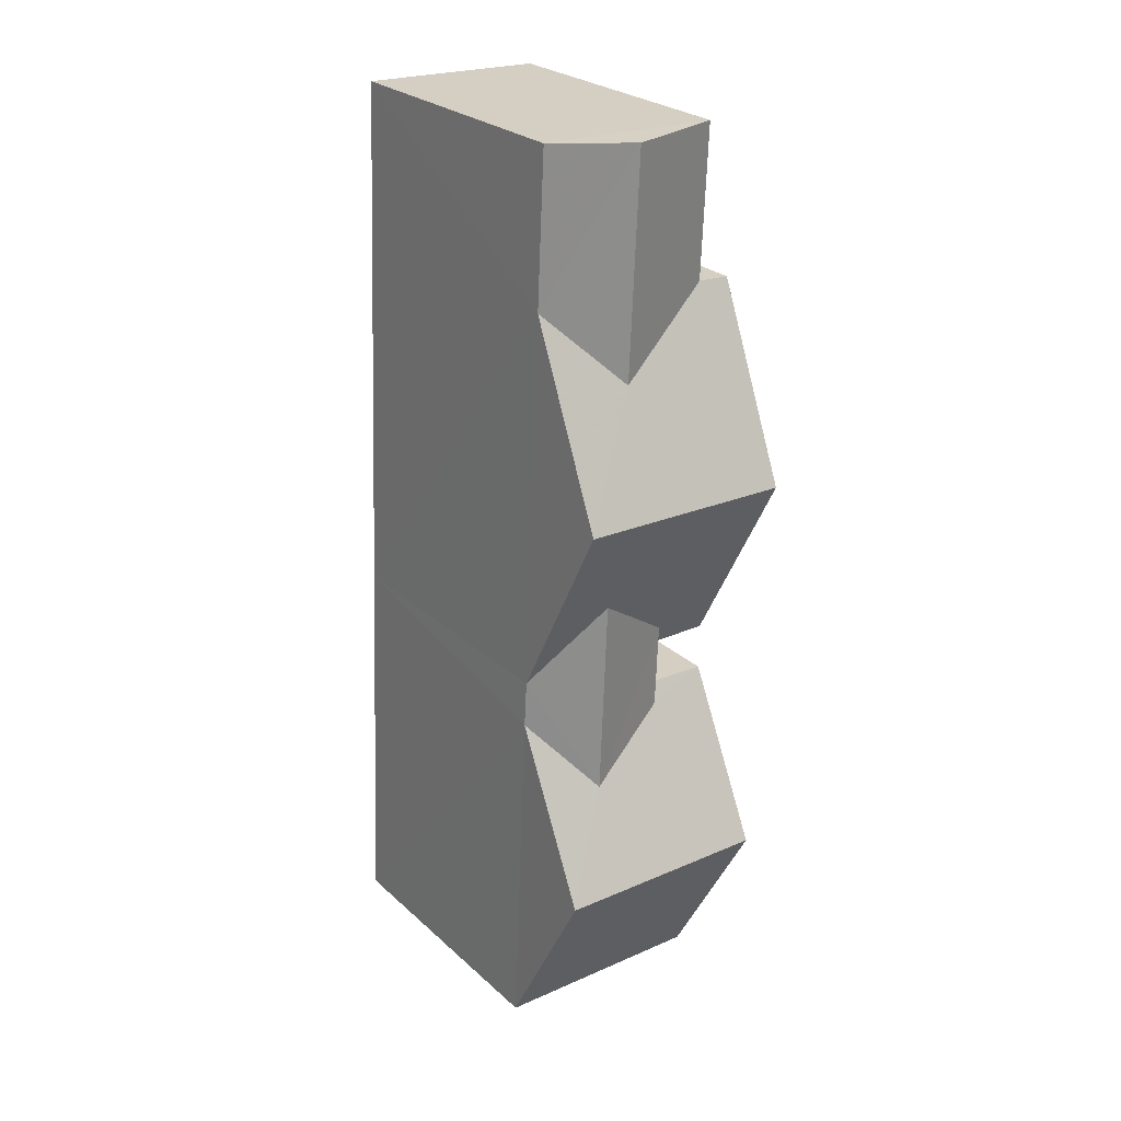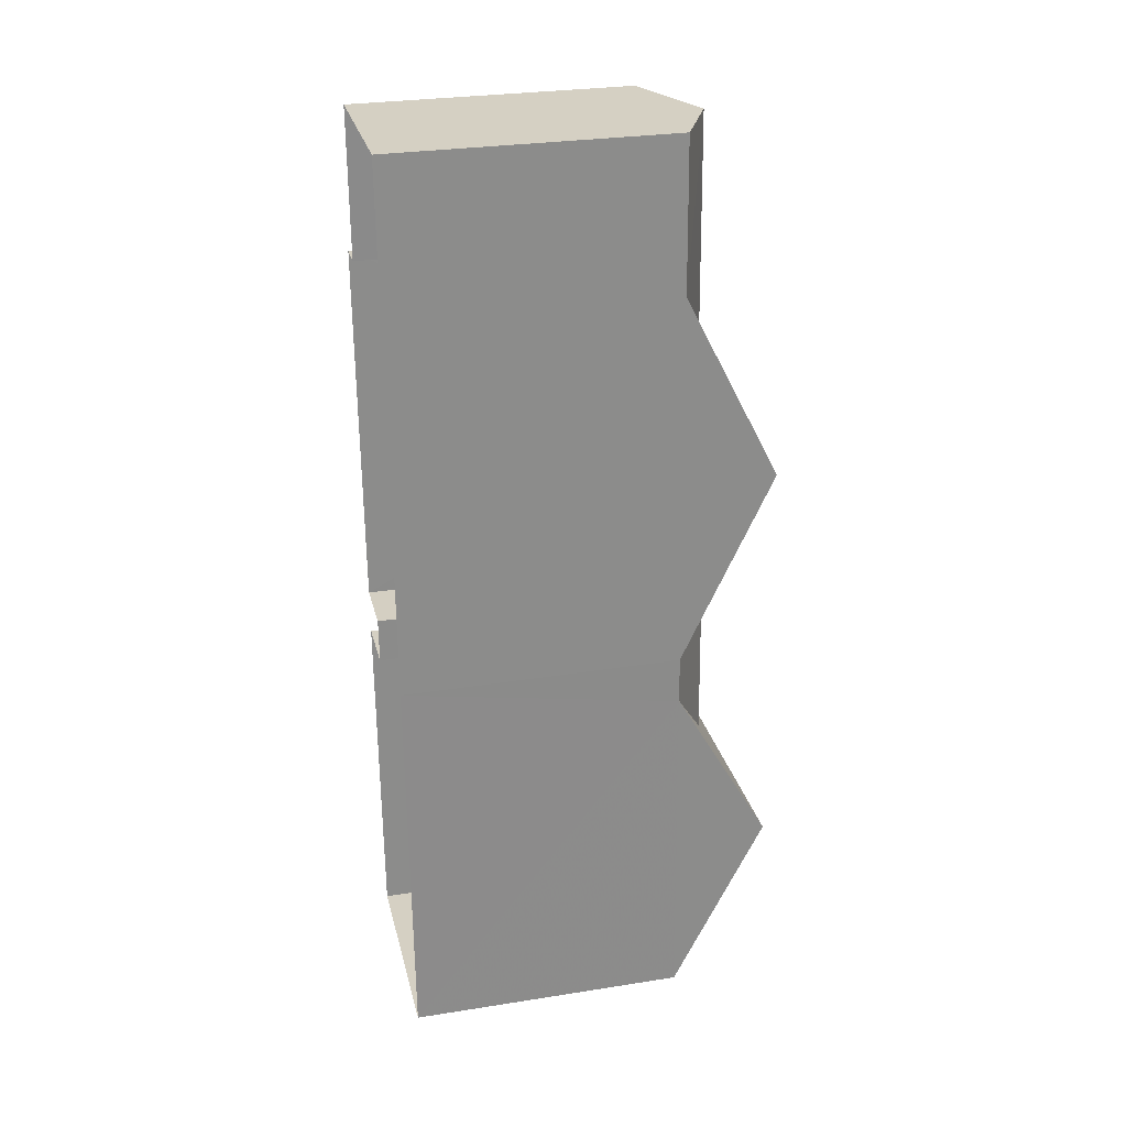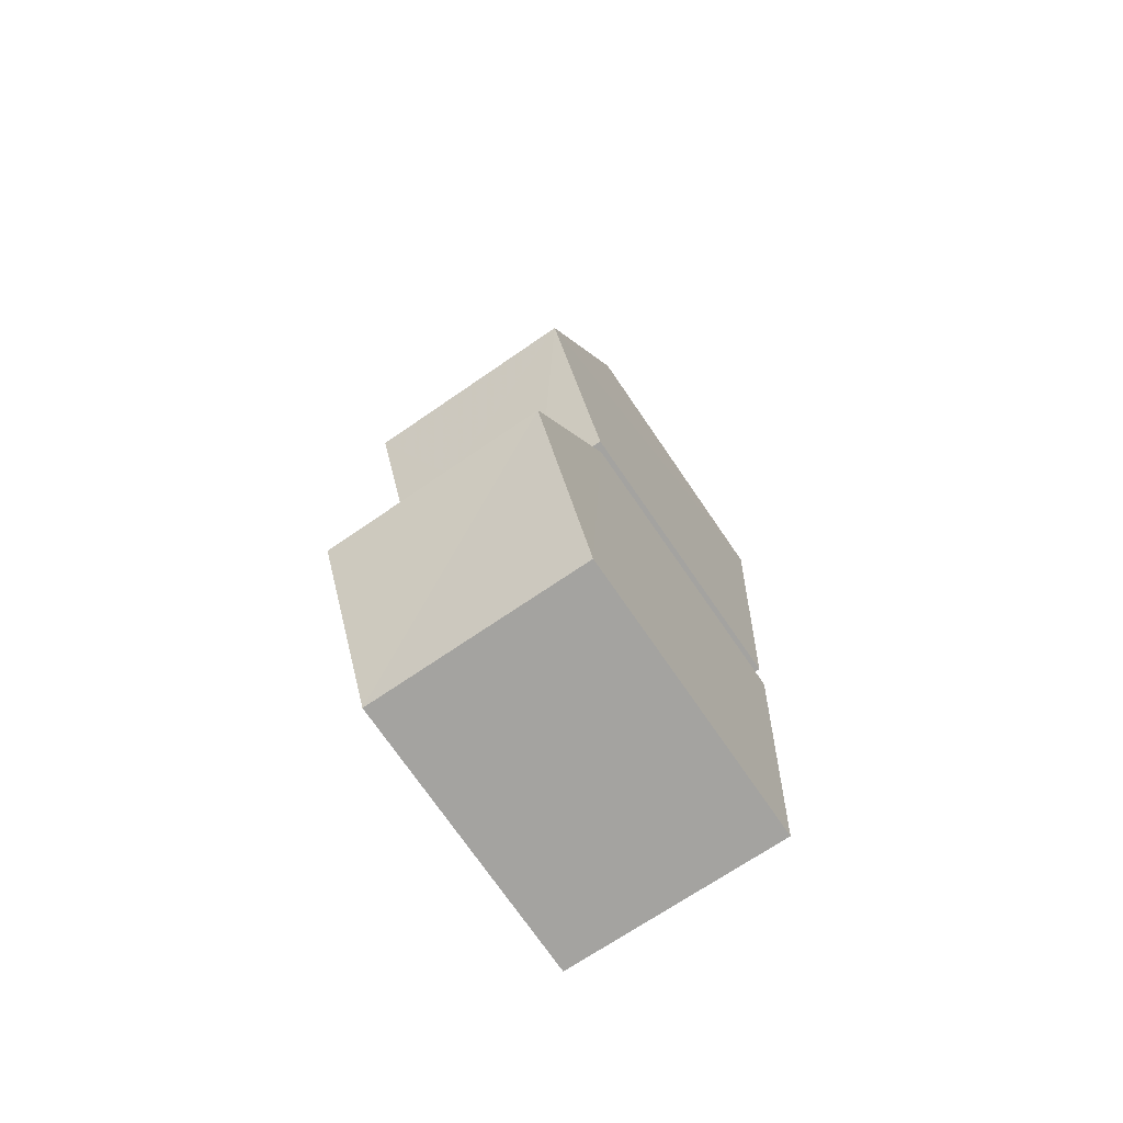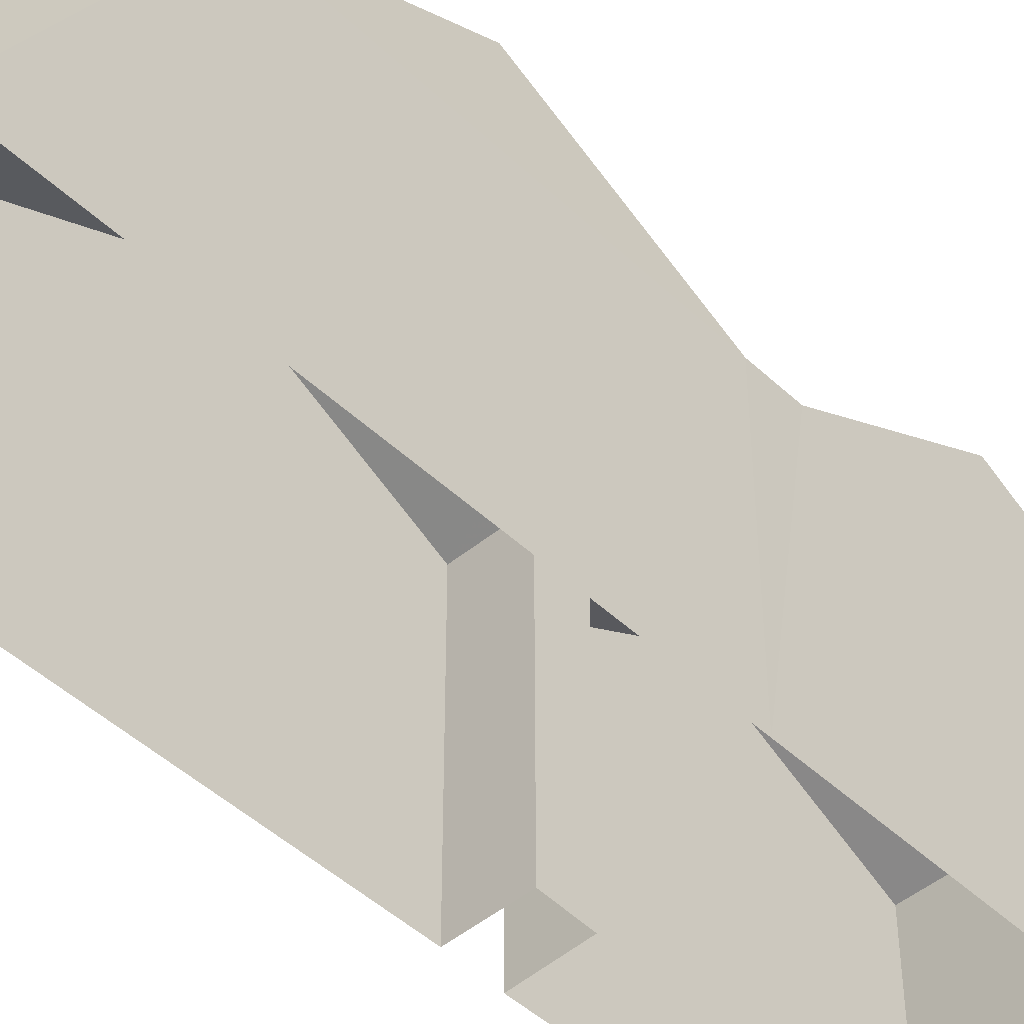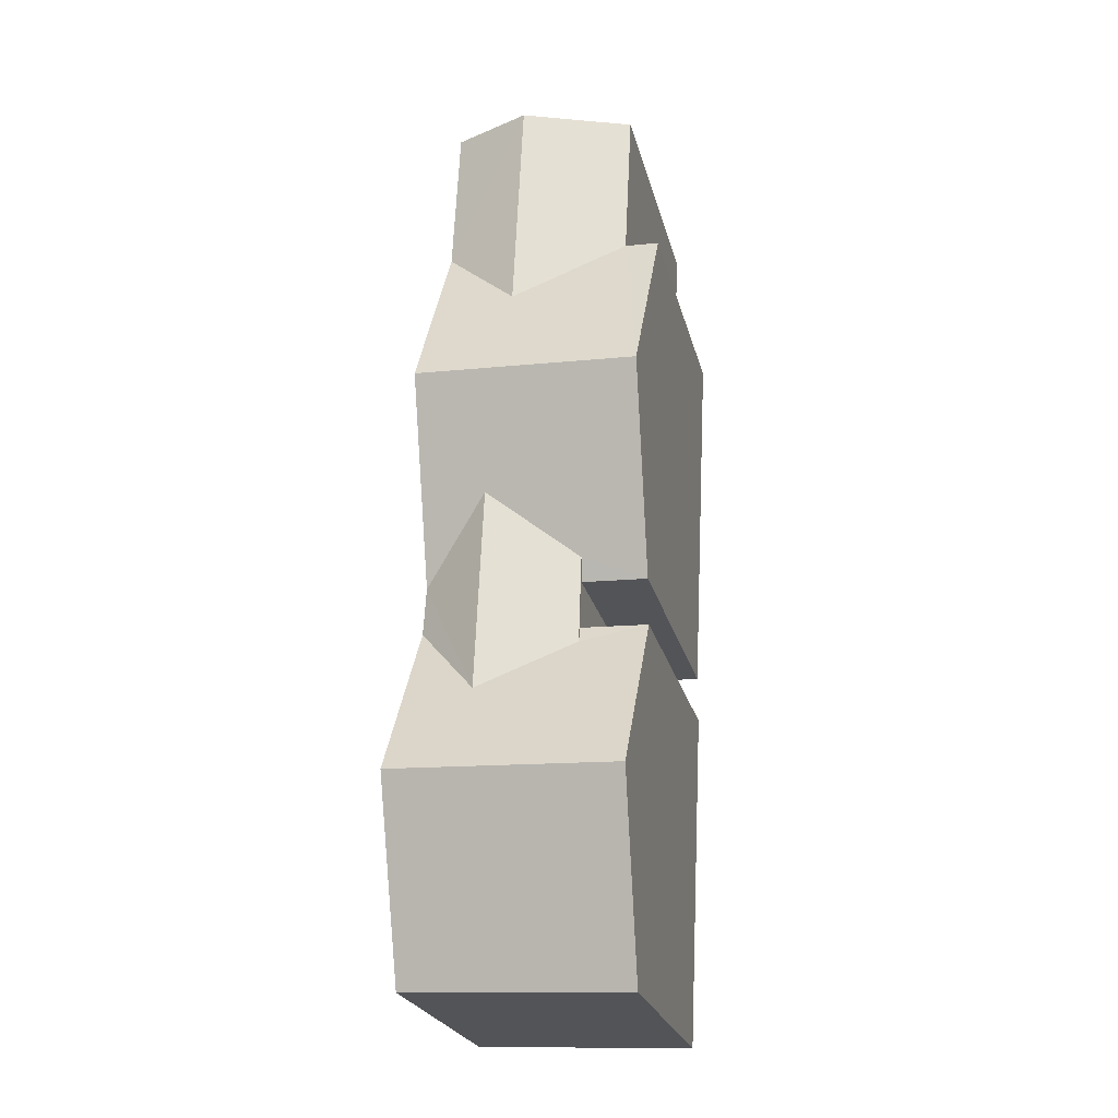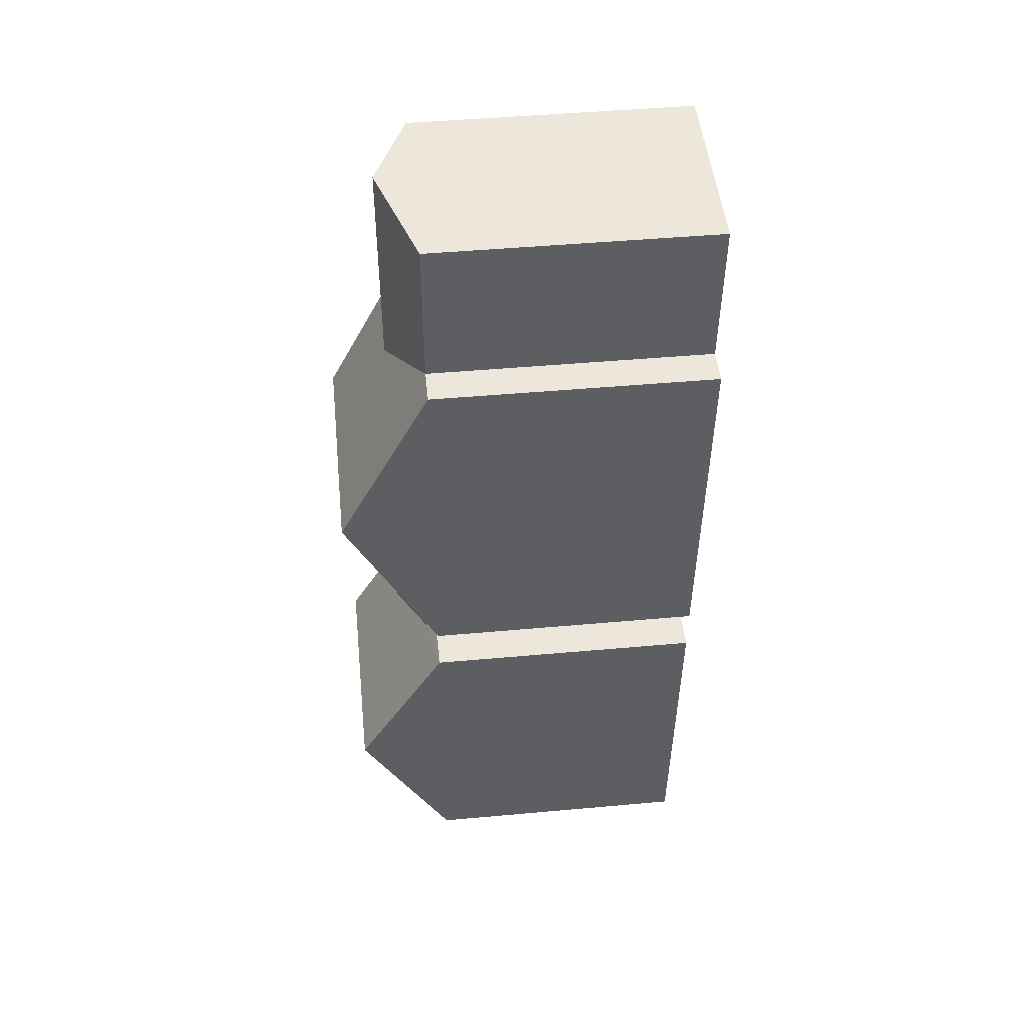
<metadata>
{"format":"obj","ext":"obj","renderer":"f3d","projection":"perspective","resolution":1024,"background":"white","views":[{"elev":27.1,"azim":-36.6,"up":"+Y"},{"elev":28.8,"azim":-103.0,"up":"+Y"},{"elev":-74.6,"azim":34.5,"up":"+Y"},{"elev":-47.2,"azim":-139.2,"up":"+Z"},{"elev":-24.1,"azim":13.3,"up":"+Y"},{"elev":47.2,"azim":84.0,"up":"+Y"}]}
</metadata>
<code>
v -3.719e+05 -1.036e+05 33.27
v -3.719e+05 -1.036e+05 33.27
v -3.719e+05 -1.036e+05 33.27
v -3.719e+05 -1.036e+05 33.27
v -3.719e+05 -1.036e+05 33.27
v -3.719e+05 -1.036e+05 33.27
v -3.719e+05 -1.036e+05 33.27
v -3.719e+05 -1.036e+05 33.27
v -3.719e+05 -1.036e+05 33.27
v -3.719e+05 -1.036e+05 33.27
v -3.719e+05 -1.036e+05 33.27
v -3.719e+05 -1.036e+05 40.49
v -3.719e+05 -1.036e+05 42.56
v -3.719e+05 -1.036e+05 40.23
v -3.719e+05 -1.036e+05 40.23
v -3.719e+05 -1.036e+05 41.25
v -3.719e+05 -1.036e+05 42.56
v -3.719e+05 -1.036e+05 40.23
v -3.719e+05 -1.036e+05 40.23
v -3.719e+05 -1.036e+05 40.23
v -3.719e+05 -1.036e+05 41.13
v -3.719e+05 -1.036e+05 41.13
v -3.719e+05 -1.036e+05 40.23
v -3.719e+05 -1.036e+05 40.23
v -3.719e+05 -1.036e+05 40.49
v -3.719e+05 -1.036e+05 40.23
v -3.719e+05 -1.036e+05 41.25
v -3.719e+05 -1.036e+05 42.56
v -3.719e+05 -1.036e+05 42.56
v -3.719e+05 -1.036e+05 40.23
v -3.719e+05 -1.036e+05 40.23
v -3.719e+05 -1.036e+05 40.23
v -3.719e+05 -1.036e+05 40.24
v -3.719e+05 -1.036e+05 40.24
f 1 2 3
f 1 4 5
f 4 1 6
f 7 8 9
f 6 8 10
f 10 8 7
f 1 3 11
f 6 11 8
f 6 1 11
f 12 13 14
f 14 15 12
f 16 17 13
f 18 17 16
f 12 16 13
f 19 20 21
f 22 19 21
f 23 24 25
f 26 27 28
f 27 25 29
f 27 29 28
f 25 24 29
f 30 19 29
f 29 22 28
f 22 31 28
f 19 22 29
f 16 25 27
f 16 12 25
f 21 32 31
f 22 21 31
f 33 34 13
f 17 33 13
f 16 26 18
f 16 27 26
f 32 4 31
f 31 6 26
f 31 4 6
f 5 4 20
f 20 32 21
f 20 4 32
f 31 26 28
f 33 18 10
f 10 18 6
f 17 18 33
f 6 18 26
f 12 23 25
f 15 11 23
f 8 11 15
f 23 12 15
f 11 3 24
f 23 11 24
f 19 1 5
f 20 19 5
f 1 19 30
f 2 1 30
f 7 9 34
f 34 14 13
f 34 9 14
f 24 3 29
f 3 2 29
f 2 30 29
f 8 14 9
f 8 15 14
f 34 10 7
f 34 33 10

</code>
